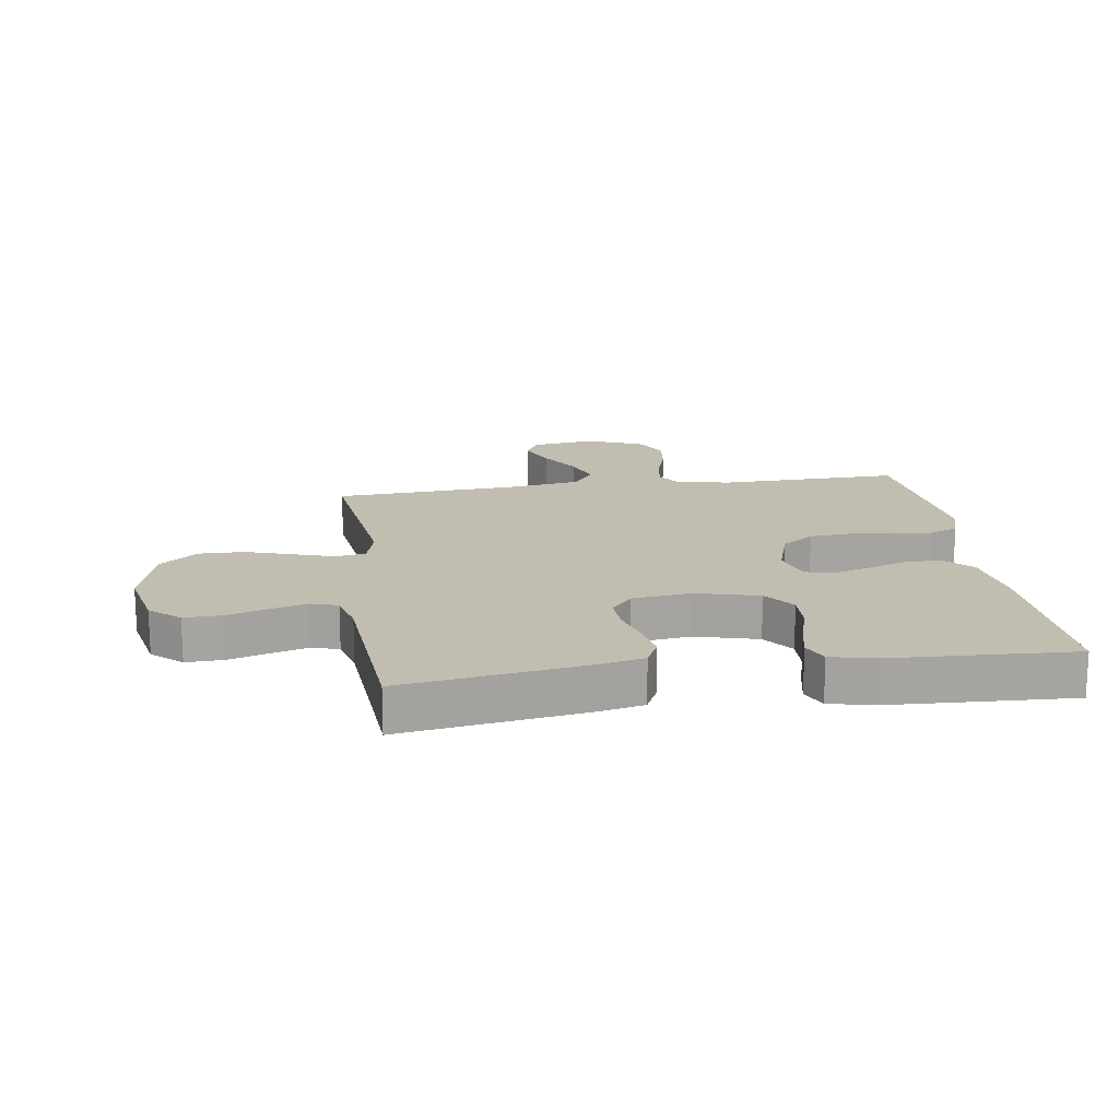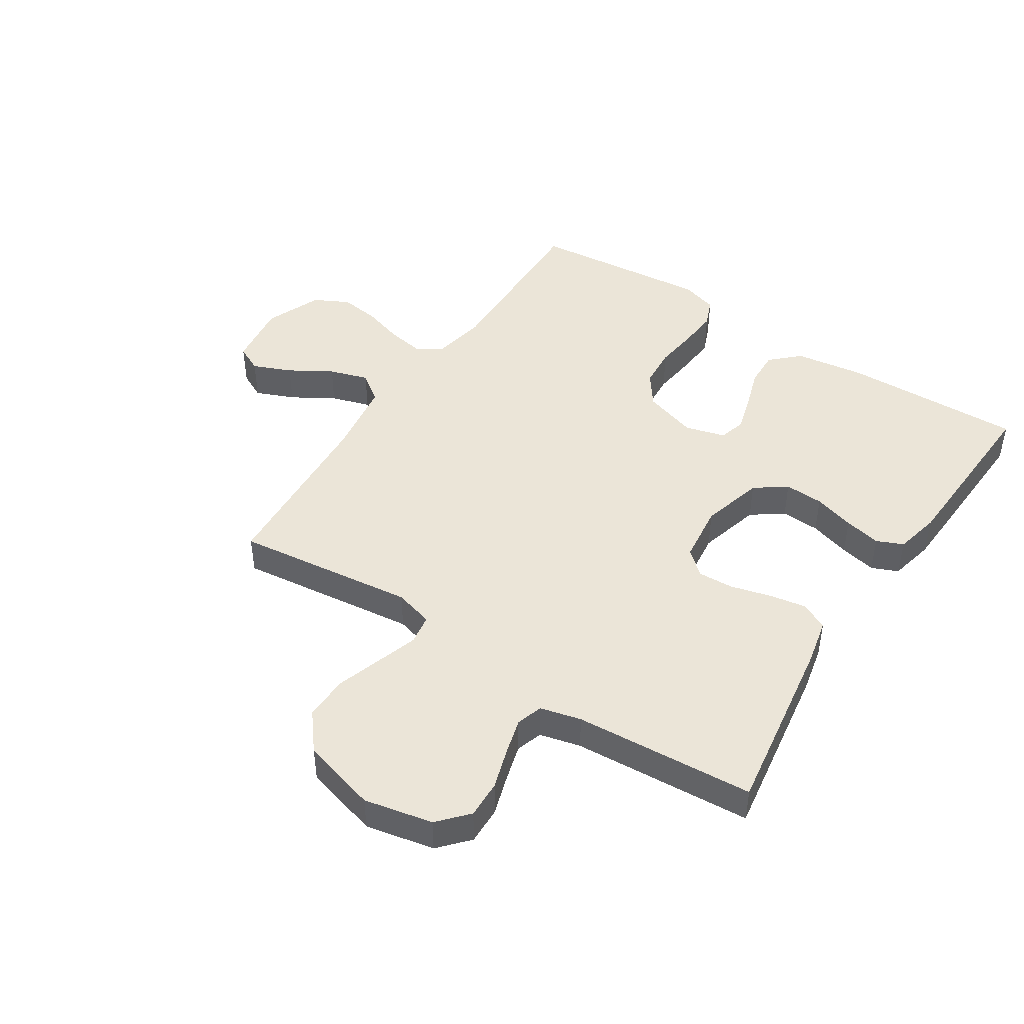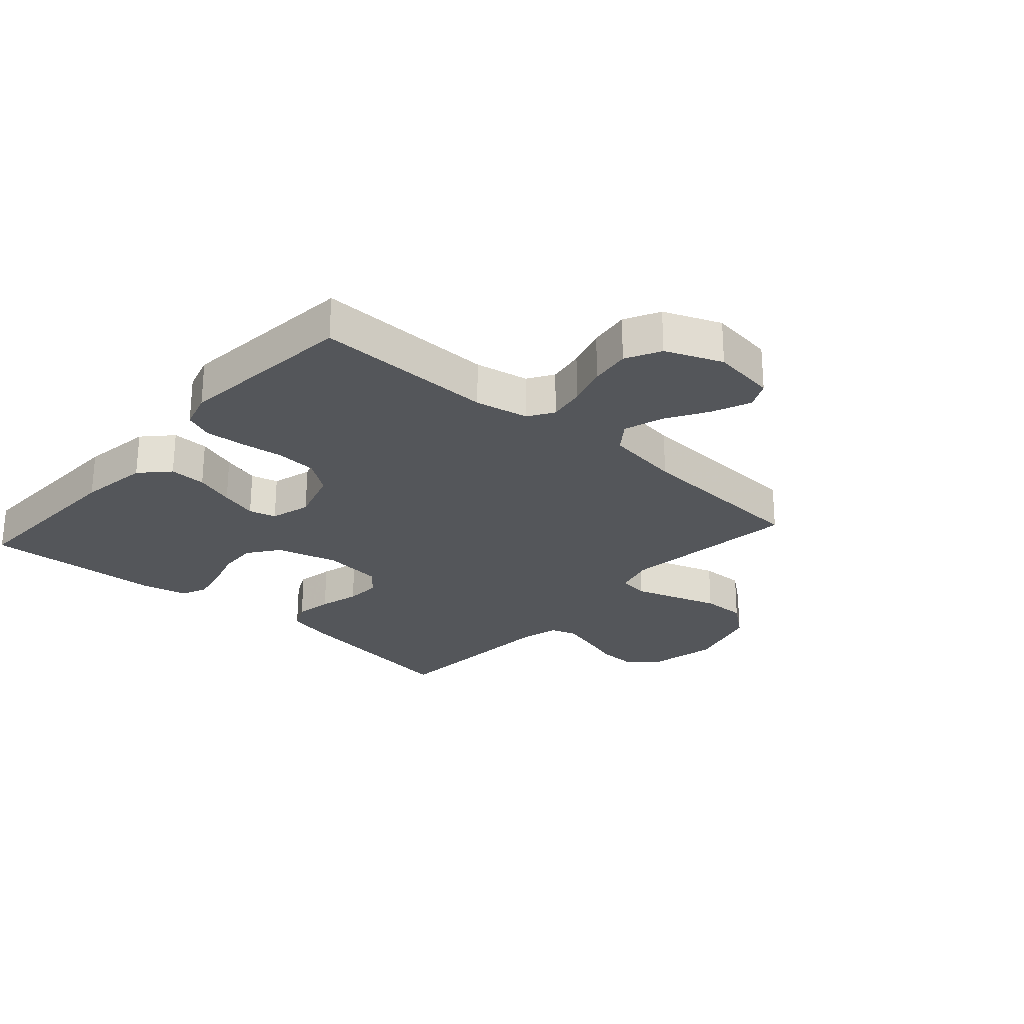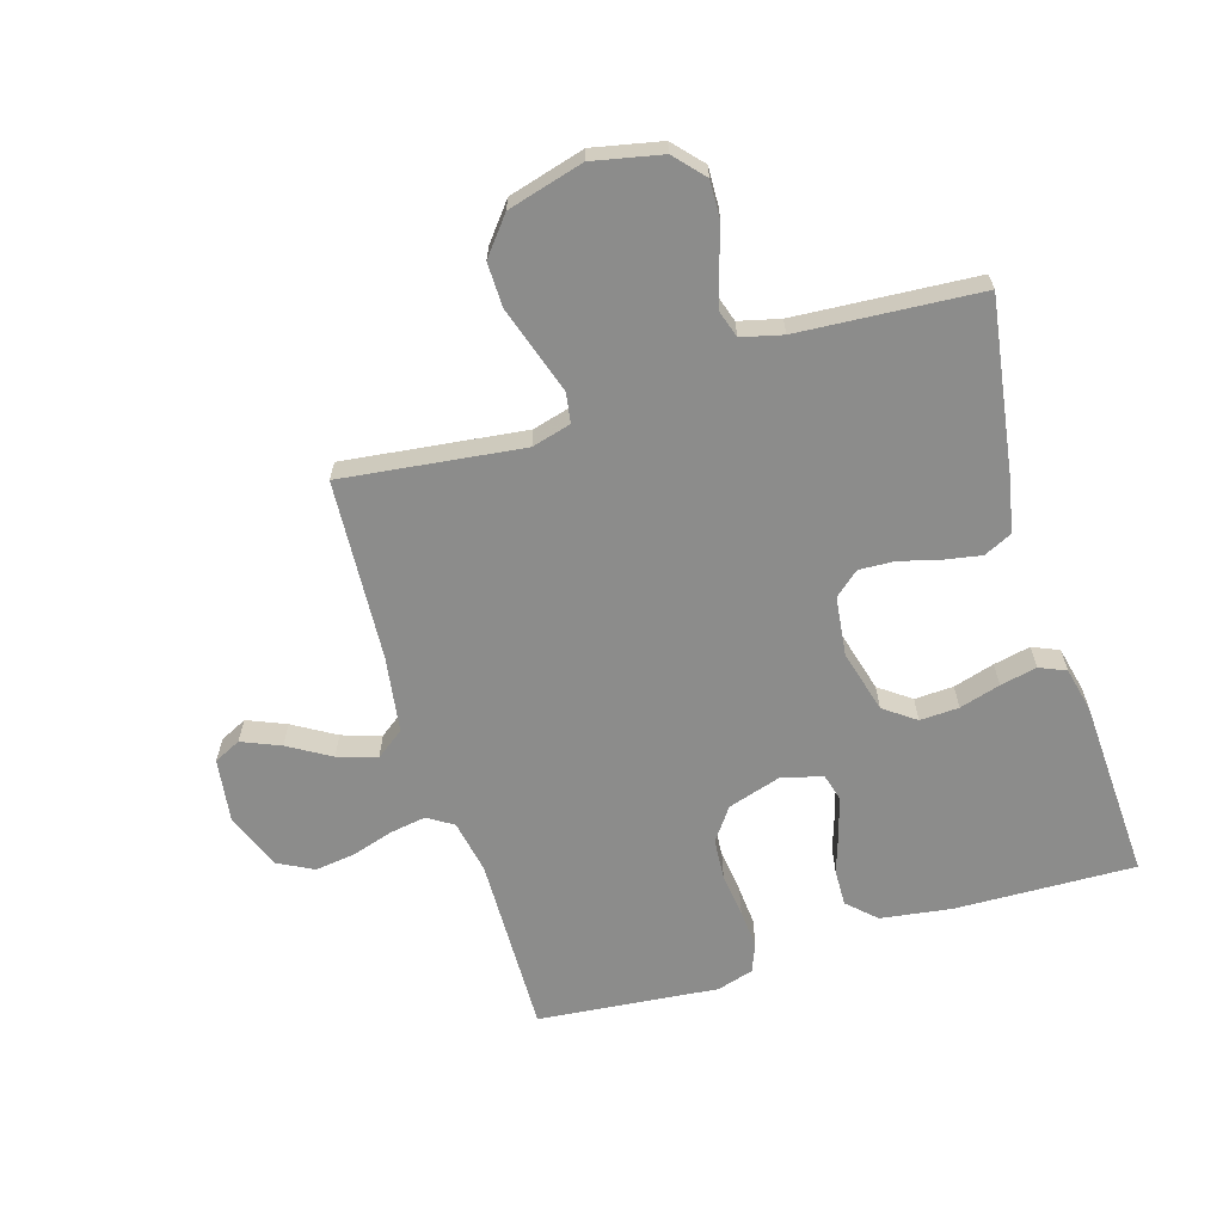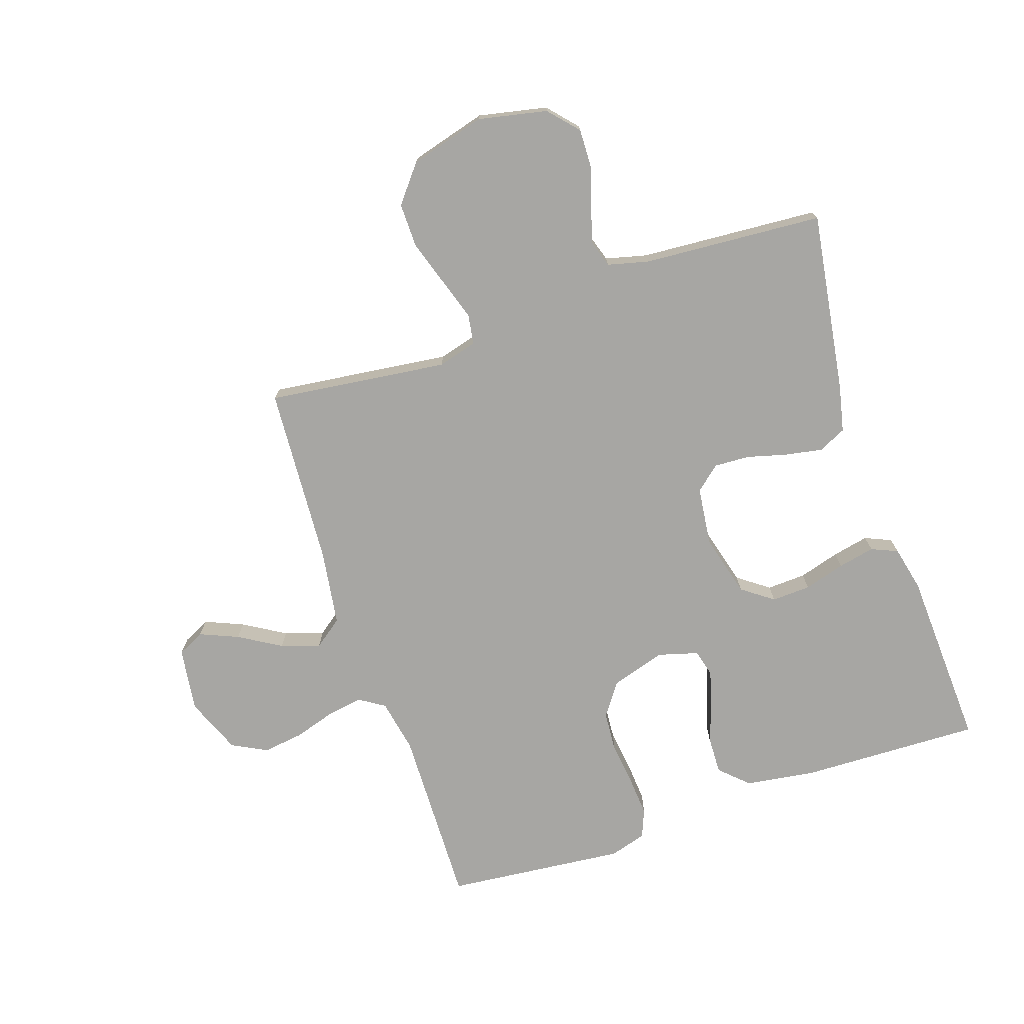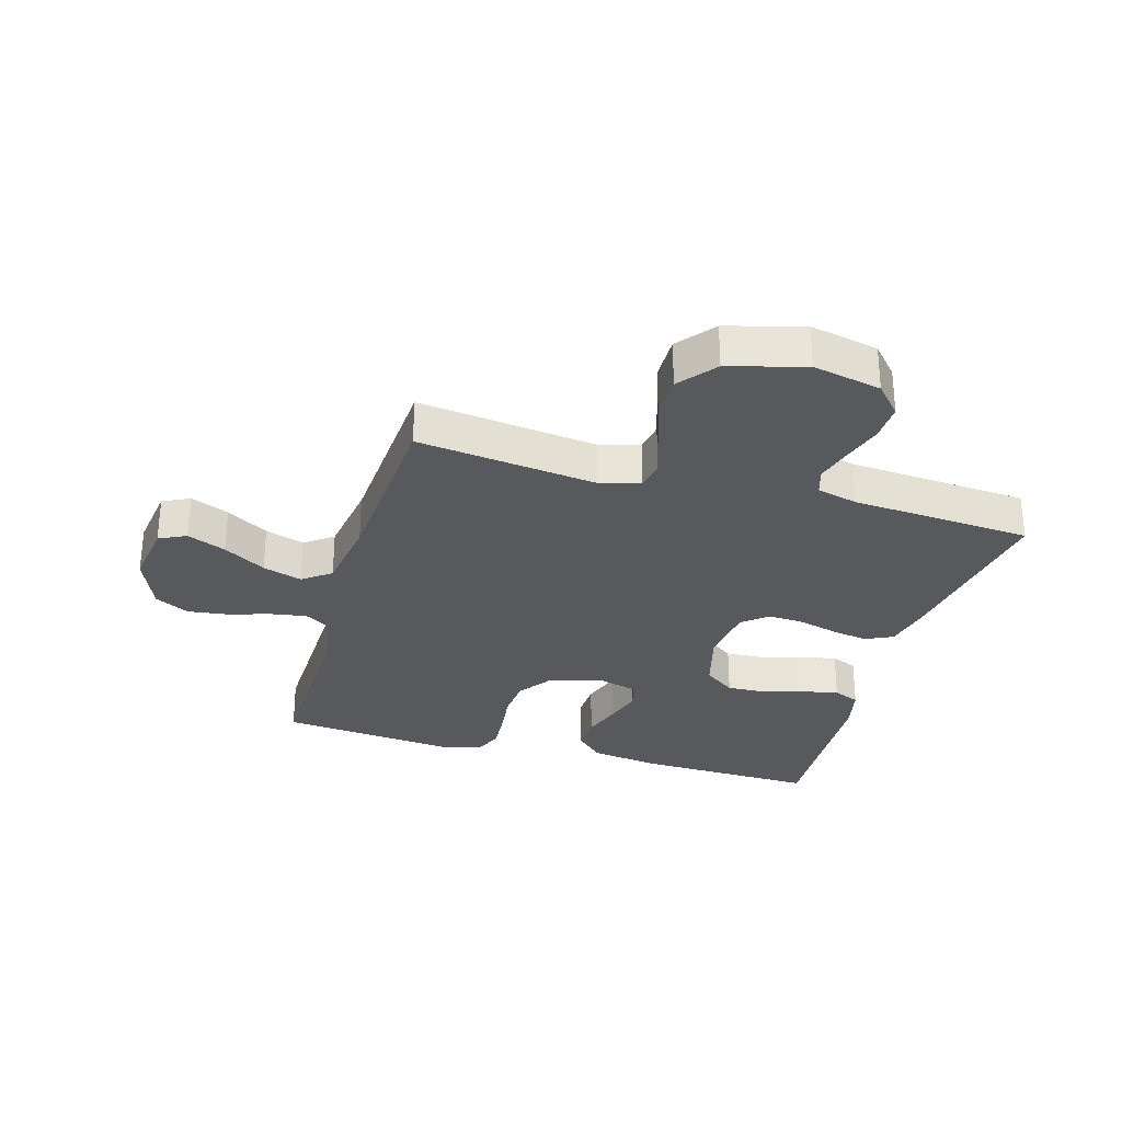
<metadata>
{"format":"obj","ext":"obj","renderer":"f3d","projection":"perspective","resolution":1024,"background":"white","views":[{"elev":16.7,"azim":171.6,"up":"+Y"},{"elev":45.6,"azim":123.2,"up":"+Y"},{"elev":-25.6,"azim":-41.5,"up":"+Y"},{"elev":-64.1,"azim":107.0,"up":"+Y"},{"elev":-74.1,"azim":108.6,"up":"+Y"},{"elev":-29.8,"azim":73.9,"up":"+Y"}]}
</metadata>
<code>
v 0.5 0.07 -0.5
v 0.2 0.07 -0.454
v 0.123 0.07 -0.437
v 0.101 0.07 -0.391
v 0.112 0.07 -0.33
v 0.13 0.07 -0.263
v 0.133 0.07 -0.204
v 0.098 0.07 -0.163
v 0 0.07 -0.151
v -0.104 0.07 -0.179
v -0.142 0.07 -0.231
v -0.139 0.07 -0.296
v -0.119 0.07 -0.364
v -0.106 0.07 -0.425
v -0.125 0.07 -0.469
v -0.2 0.07 -0.486
v -0.5 0.07 -0.5
v -0.491 0.07 -0.2
v -0.474 0.07 -0.083
v -0.43 0.07 -0.037
v -0.369 0.07 -0.039
v -0.303 0.07 -0.061
v -0.241 0.07 -0.079
v -0.196 0.07 -0.067
v -0.177 0.07 0
v -0.205 0.07 0.09
v -0.259 0.07 0.129
v -0.327 0.07 0.134
v -0.399 0.07 0.125
v -0.465 0.07 0.12
v -0.512 0.07 0.139
v -0.53 0.07 0.2
v -0.5 0.07 0.5
v -0.2 0.07 0.493
v -0.111 0.07 0.51
v -0.084 0.07 0.552
v -0.094 0.07 0.613
v -0.115 0.07 0.681
v -0.124 0.07 0.748
v -0.094 0.07 0.806
v 0 0.07 0.844
v 0.107 0.07 0.829
v 0.129 0.07 0.784
v 0.102 0.07 0.72
v 0.06 0.07 0.65
v 0.039 0.07 0.585
v 0.074 0.07 0.538
v 0.2 0.07 0.519
v 0.5 0.07 0.5
v 0.463 0.07 0.2
v 0.481 0.07 0.135
v 0.531 0.07 0.127
v 0.599 0.07 0.149
v 0.676 0.07 0.174
v 0.75 0.07 0.175
v 0.811 0.07 0.126
v 0.846 0.07 0
v 0.822 0.07 -0.114
v 0.773 0.07 -0.158
v 0.71 0.07 -0.156
v 0.643 0.07 -0.135
v 0.582 0.07 -0.118
v 0.538 0.07 -0.132
v 0.521 0.07 -0.2
v 0.5 0 -0.5
v 0.2 0 -0.454
v 0.123 0 -0.437
v 0.101 0 -0.391
v 0.112 0 -0.33
v 0.13 0 -0.263
v 0.133 0 -0.204
v 0.098 0 -0.163
v 0 0 -0.151
v -0.104 0 -0.179
v -0.142 0 -0.231
v -0.139 0 -0.296
v -0.119 0 -0.364
v -0.106 0 -0.425
v -0.125 0 -0.469
v -0.2 0 -0.486
v -0.5 0 -0.5
v -0.491 0 -0.2
v -0.474 0 -0.083
v -0.43 0 -0.037
v -0.369 0 -0.039
v -0.303 0 -0.061
v -0.241 0 -0.079
v -0.196 0 -0.067
v -0.177 0 0
v -0.205 0 0.09
v -0.259 0 0.129
v -0.327 0 0.134
v -0.399 0 0.125
v -0.465 0 0.12
v -0.512 0 0.139
v -0.53 0 0.2
v -0.5 0 0.5
v -0.2 0 0.493
v -0.111 0 0.51
v -0.084 0 0.552
v -0.094 0 0.613
v -0.115 0 0.681
v -0.124 0 0.748
v -0.094 0 0.806
v 0 0 0.844
v 0.107 0 0.829
v 0.129 0 0.784
v 0.102 0 0.72
v 0.06 0 0.65
v 0.039 0 0.585
v 0.074 0 0.538
v 0.2 0 0.519
v 0.5 0 0.5
v 0.463 0 0.2
v 0.481 0 0.135
v 0.531 0 0.127
v 0.599 0 0.149
v 0.676 0 0.174
v 0.75 0 0.175
v 0.811 0 0.126
v 0.846 0 0
v 0.822 0 -0.114
v 0.773 0 -0.158
v 0.71 0 -0.156
v 0.643 0 -0.135
v 0.582 0 -0.118
v 0.538 0 -0.132
v 0.521 0 -0.2
f 59 60 61
f 58 59 61
f 57 58 61
f 56 57 61
f 55 56 61
f 54 55 61
f 53 54 61
f 52 53 61 62
f 51 52 62 63
f 48 49 50
f 51 63 64
f 50 51 64
f 48 50 64
f 47 48 64
f 43 44 45
f 42 43 45
f 41 42 45
f 40 41 45
f 39 40 45
f 38 39 45
f 37 38 45
f 36 37 45 46
f 47 64 1
f 46 47 1
f 36 46 1
f 35 36 1
f 32 33 34
f 31 32 34
f 30 31 34
f 29 30 34
f 28 29 34
f 20 21 22
f 19 20 22
f 18 19 22
f 17 18 22
f 16 17 22
f 15 16 22
f 14 15 22
f 13 14 22
f 12 13 22
f 11 12 22 23
f 10 11 23 24
f 4 5 6
f 3 4 6
f 2 3 6
f 1 2 6
f 1 6 7
f 35 1 7 8
f 27 28 34 35
f 26 27 35
f 35 8 9
f 26 35 9
f 25 26 9
f 9 10 24 25
f 125 124 123
f 125 123 122
f 125 122 121
f 125 121 120
f 125 120 119
f 125 119 118
f 125 118 117
f 126 125 117 116
f 127 126 116 115
f 114 113 112
f 128 127 115
f 128 115 114
f 128 114 112
f 128 112 111
f 109 108 107
f 109 107 106
f 109 106 105
f 109 105 104
f 109 104 103
f 109 103 102
f 109 102 101
f 110 109 101 100
f 65 128 111
f 65 111 110
f 65 110 100
f 65 100 99
f 98 97 96
f 98 96 95
f 98 95 94
f 98 94 93
f 98 93 92
f 86 85 84
f 86 84 83
f 86 83 82
f 86 82 81
f 86 81 80
f 86 80 79
f 86 79 78
f 86 78 77
f 86 77 76
f 87 86 76 75
f 88 87 75 74
f 70 69 68
f 70 68 67
f 70 67 66
f 70 66 65
f 71 70 65
f 72 71 65 99
f 99 98 92 91
f 99 91 90
f 73 72 99
f 73 99 90
f 73 90 89
f 89 88 74 73
f 1 65 66 2
f 2 66 67 3
f 3 67 68 4
f 4 68 69 5
f 5 69 70 6
f 6 70 71 7
f 7 71 72 8
f 8 72 73 9
f 9 73 74 10
f 10 74 75 11
f 11 75 76 12
f 12 76 77 13
f 13 77 78 14
f 14 78 79 15
f 15 79 80 16
f 16 80 81 17
f 17 81 82 18
f 18 82 83 19
f 19 83 84 20
f 20 84 85 21
f 21 85 86 22
f 22 86 87 23
f 23 87 88 24
f 24 88 89 25
f 25 89 90 26
f 26 90 91 27
f 27 91 92 28
f 28 92 93 29
f 29 93 94 30
f 30 94 95 31
f 31 95 96 32
f 32 96 97 33
f 33 97 98 34
f 34 98 99 35
f 35 99 100 36
f 36 100 101 37
f 37 101 102 38
f 38 102 103 39
f 39 103 104 40
f 40 104 105 41
f 41 105 106 42
f 42 106 107 43
f 43 107 108 44
f 44 108 109 45
f 45 109 110 46
f 46 110 111 47
f 47 111 112 48
f 48 112 113 49
f 49 113 114 50
f 50 114 115 51
f 51 115 116 52
f 52 116 117 53
f 53 117 118 54
f 54 118 119 55
f 55 119 120 56
f 56 120 121 57
f 57 121 122 58
f 58 122 123 59
f 59 123 124 60
f 60 124 125 61
f 61 125 126 62
f 62 126 127 63
f 63 127 128 64
f 64 128 65 1

</code>
